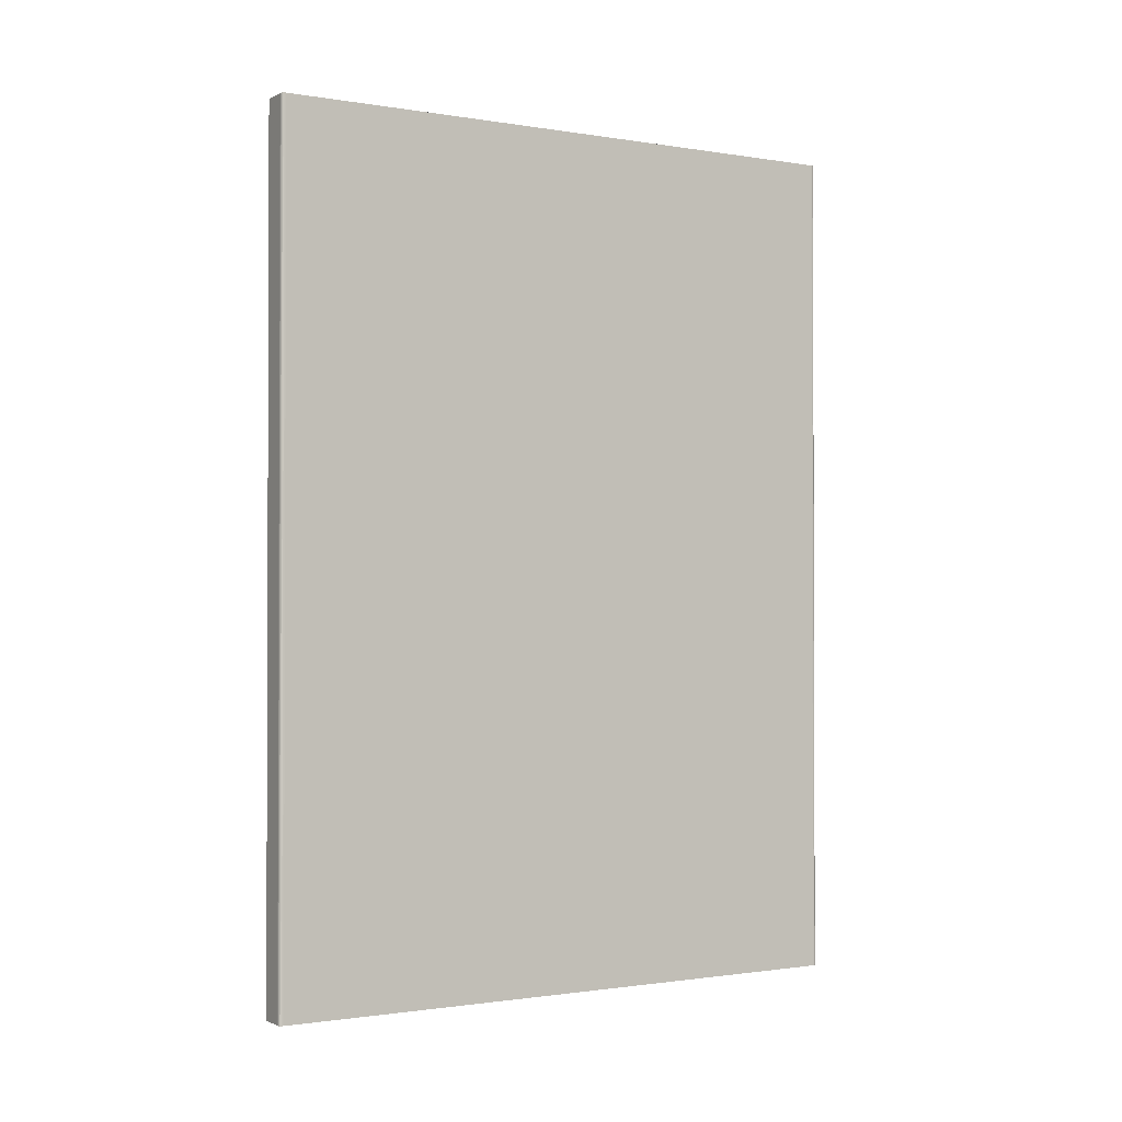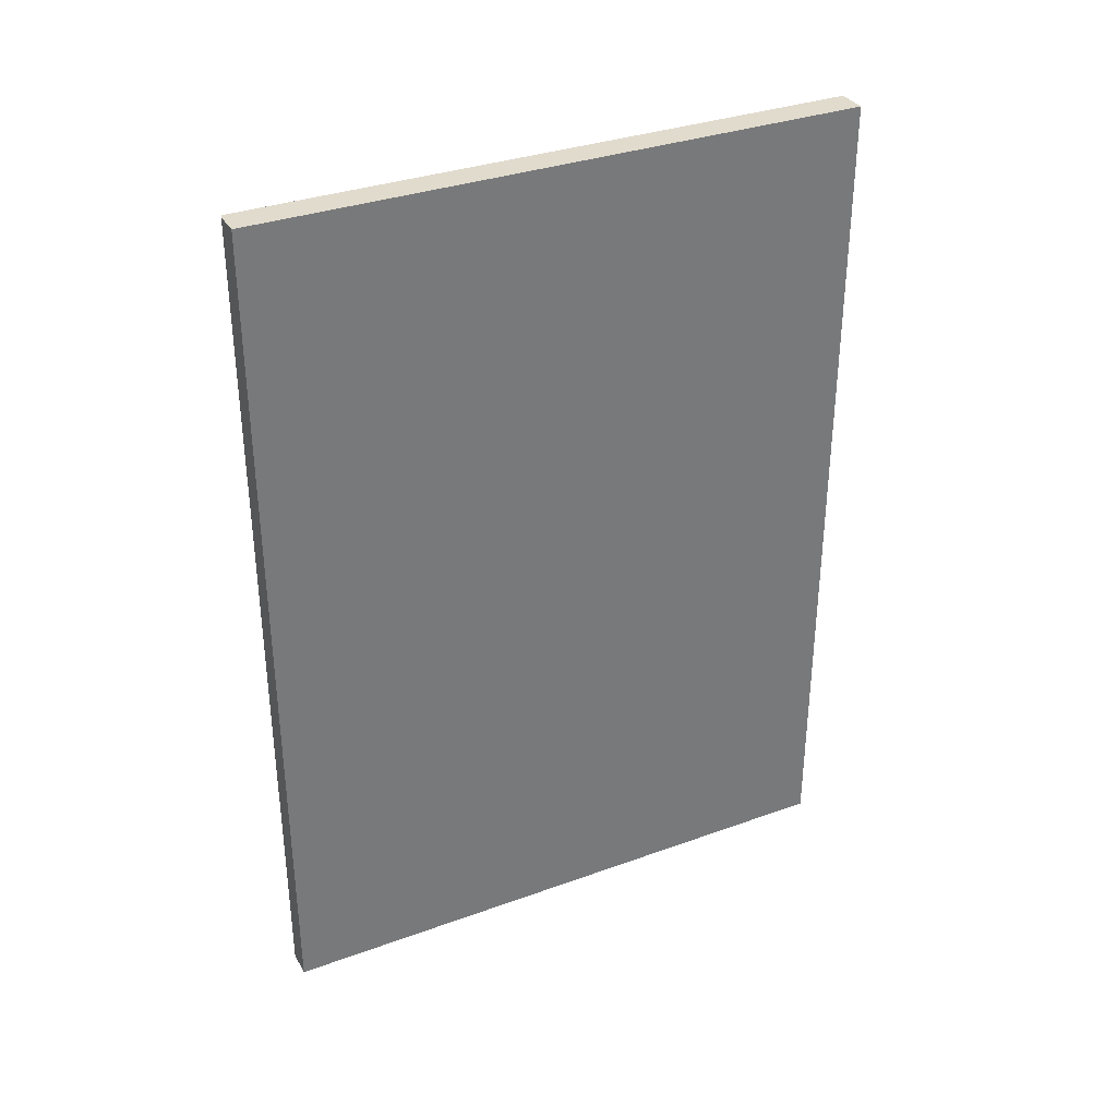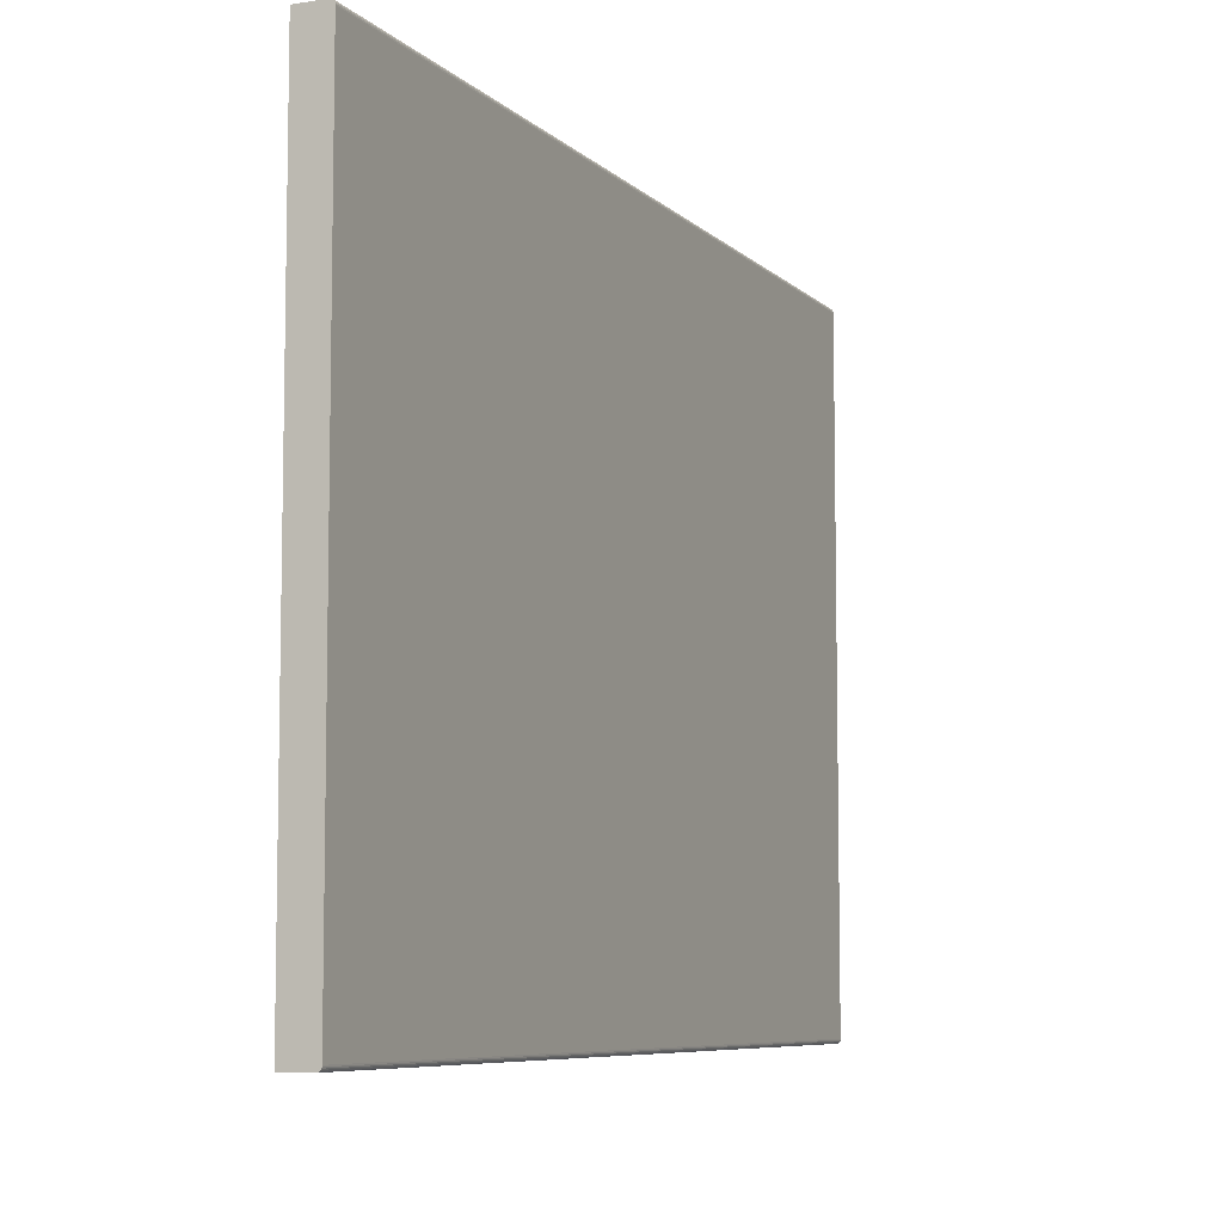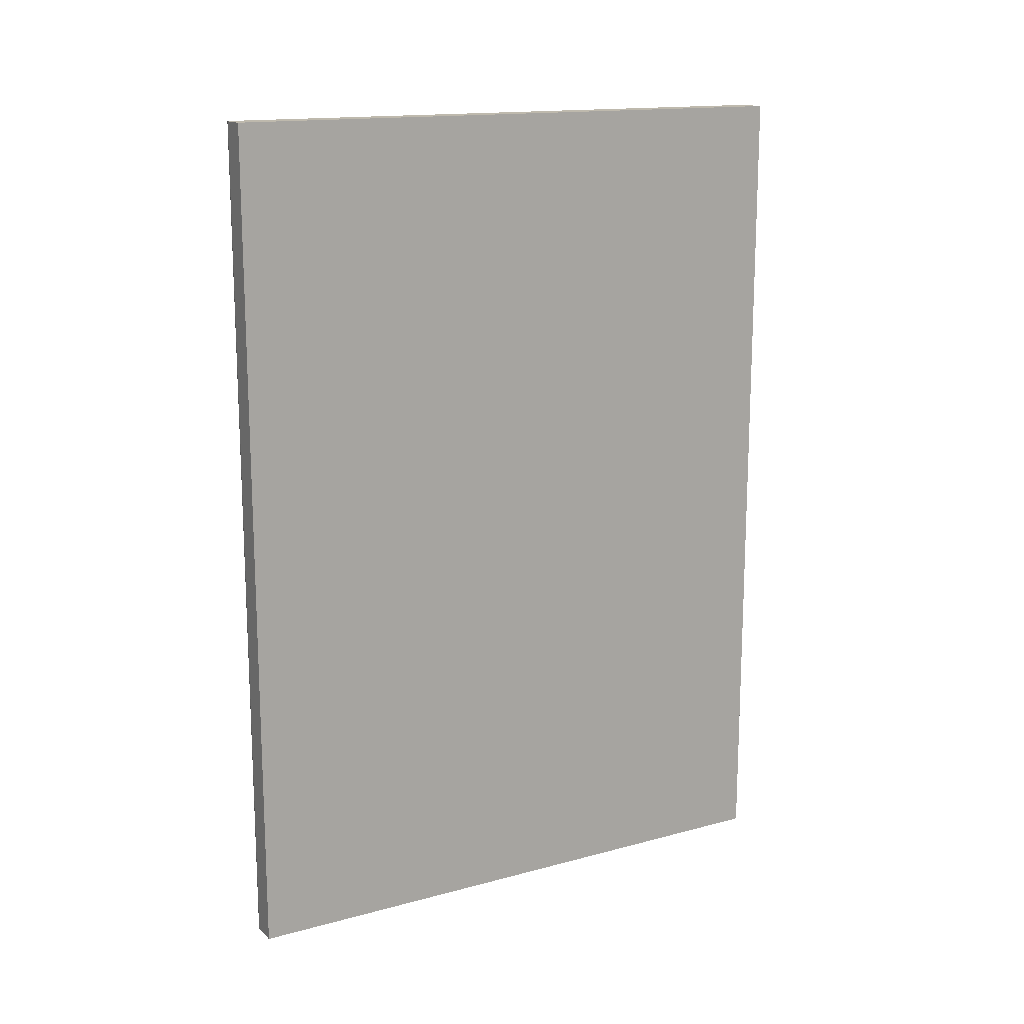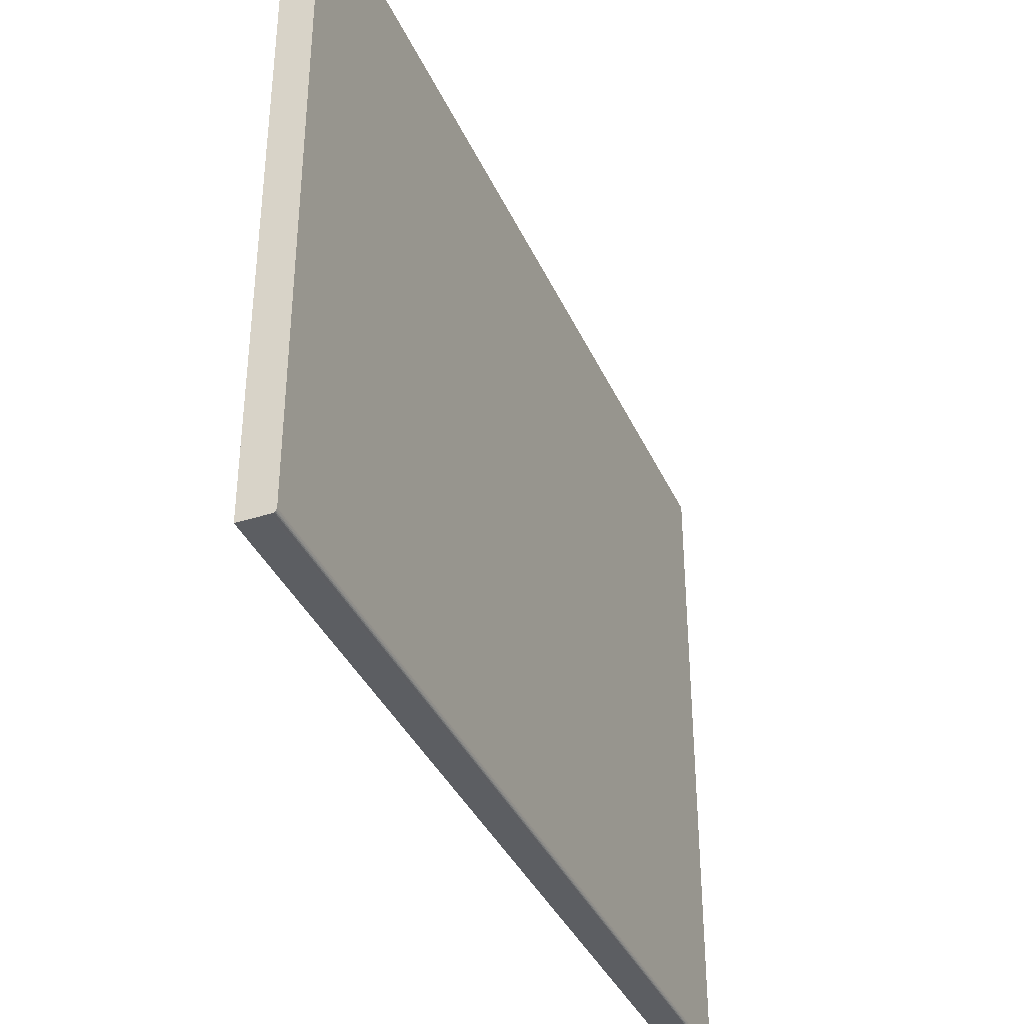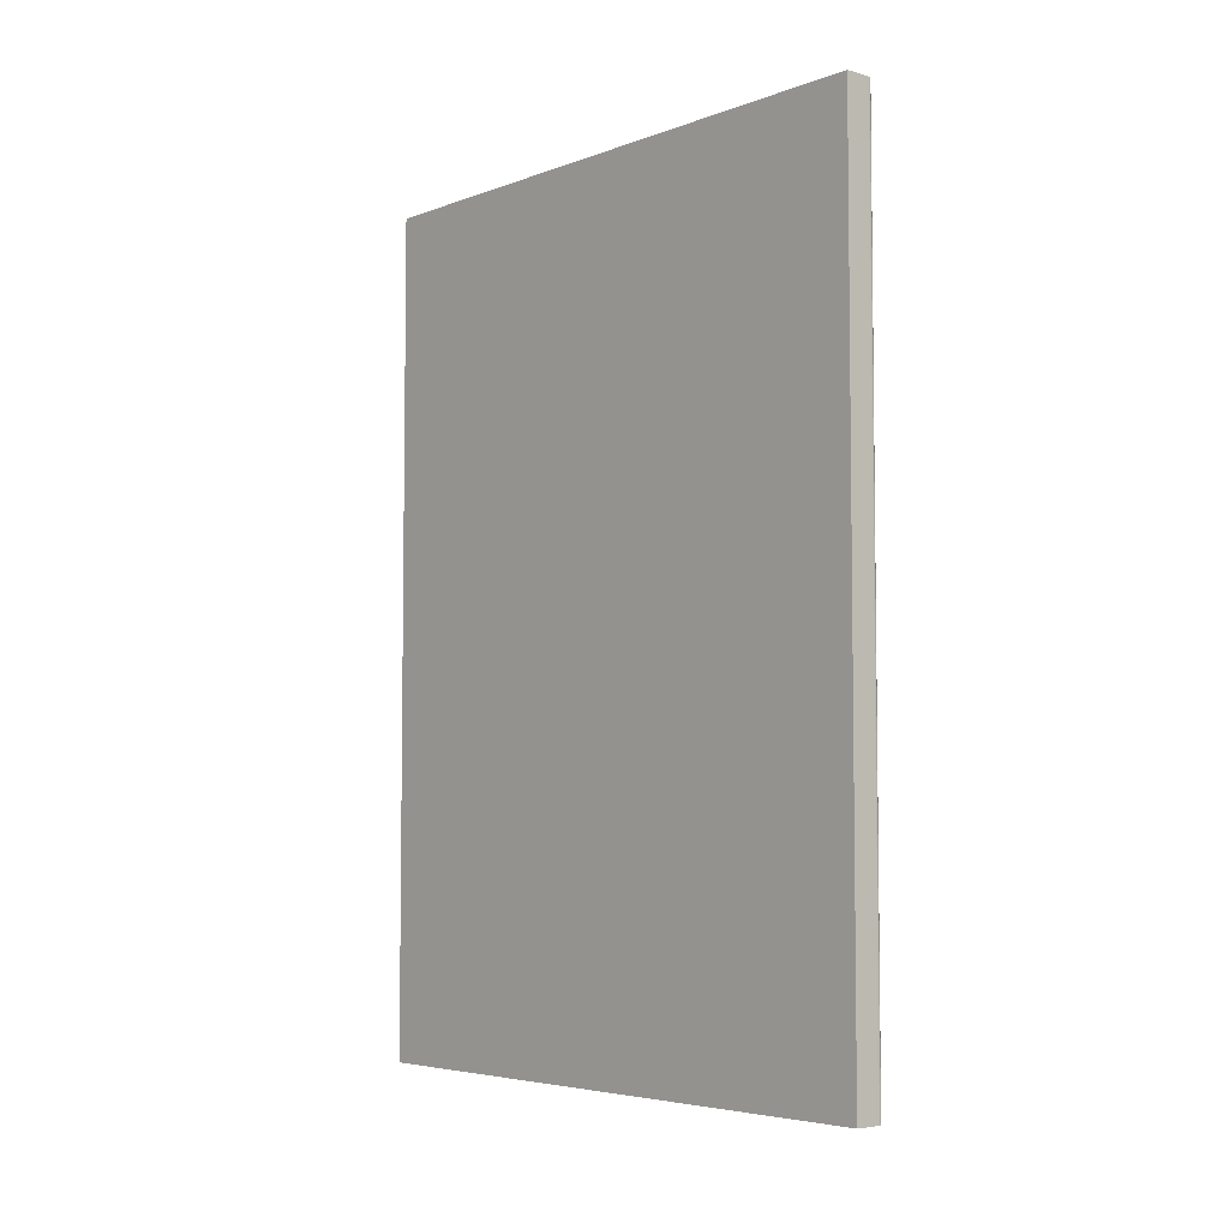
<metadata>
{"format":"obj","ext":"obj","renderer":"f3d","projection":"perspective","resolution":1024,"background":"white","views":[{"elev":-1.2,"azim":59.1,"up":"+Y"},{"elev":33.9,"azim":-116.2,"up":"+Y"},{"elev":-7.3,"azim":24.0,"up":"+Z"},{"elev":15.2,"azim":-119.8,"up":"+Y"},{"elev":-37.5,"azim":22.3,"up":"+Z"},{"elev":-5.0,"azim":-41.1,"up":"+Y"}]}
</metadata>
<code>
o IKE160018.005
v 0.6803 -0.4433 -0.3574
v 0.6815 0.5491 -0.3573
v 0.6815 -0.4433 -0.3573
v 0.6803 0.5491 0.3575
v 0.6815 -0.4433 0.3574
v 0.6815 0.5491 0.3574
v 0.6825 0.5491 -0.3571
v 0.6825 -0.4433 -0.3571
v 0.6834 0.5491 -0.3567
v 0.6834 -0.4433 -0.3567
v 0.6841 0.5491 -0.3561
v 0.6841 -0.4433 -0.3561
v 0.6846 0.5491 -0.3554
v 0.6846 -0.4433 -0.3554
v 0.685 0.5491 -0.3545
v 0.685 -0.4433 -0.3545
v 0.6853 0.5491 -0.3535
v 0.6853 -0.4433 -0.3535
v 0.6854 0.5491 -0.3523
v 0.6854 -0.4433 -0.3523
v 0.6825 -0.4433 0.3572
v 0.6825 0.5491 0.3572
v 0.6834 -0.4433 0.3568
v 0.6834 0.5491 0.3568
v 0.6841 -0.4433 0.3563
v 0.6841 0.5491 0.3563
v 0.6846 -0.4433 0.3556
v 0.6846 0.5491 0.3556
v 0.685 -0.4433 0.3547
v 0.685 0.5491 0.3547
v 0.6853 -0.4433 0.3537
v 0.6853 0.5491 0.3537
v 0.6854 -0.4433 0.3525
v 0.6854 0.5491 0.3525
v 0.6803 0.5491 -0.3574
v 0.6803 -0.4433 0.3575
v 0.65 0.5491 -0.3574
v 0.65 -0.4433 -0.3574
v 0.65 0.5491 0.3575
v 0.65 -0.4433 0.3575
f 1 2 3
f 4 5 6
f 3 7 8
f 8 9 10
f 10 11 12
f 12 13 14
f 14 15 16
f 16 17 18
f 18 19 20
f 6 21 22
f 22 23 24
f 24 25 26
f 26 27 28
f 28 29 30
f 30 31 32
f 32 33 34
f 1 35 2
f 4 36 5
f 3 2 7
f 8 7 9
f 10 9 11
f 12 11 13
f 14 13 15
f 16 15 17
f 18 17 19
f 6 5 21
f 22 21 23
f 24 23 25
f 26 25 27
f 28 27 29
f 30 29 31
f 32 31 33
f 37 1 38
f 36 39 40
f 1 8 38
f 8 12 38
f 12 16 38
f 16 20 38
f 33 29 20
f 29 25 20
f 25 21 20
f 21 36 20
f 20 40 38
f 20 34 33
f 37 34 35
f 4 22 39
f 22 26 39
f 26 30 39
f 30 34 39
f 35 7 2
f 7 11 9
f 11 15 13
f 15 19 17
f 38 39 37
f 37 35 1
f 36 4 39
f 1 3 8
f 8 10 12
f 12 14 16
f 16 18 20
f 33 31 29
f 29 27 25
f 25 23 21
f 21 5 36
f 20 36 40
f 20 19 34
f 37 39 34
f 4 6 22
f 22 24 26
f 26 28 30
f 30 32 34
f 35 34 7
f 7 34 11
f 11 34 15
f 15 34 19
f 38 40 39

</code>
